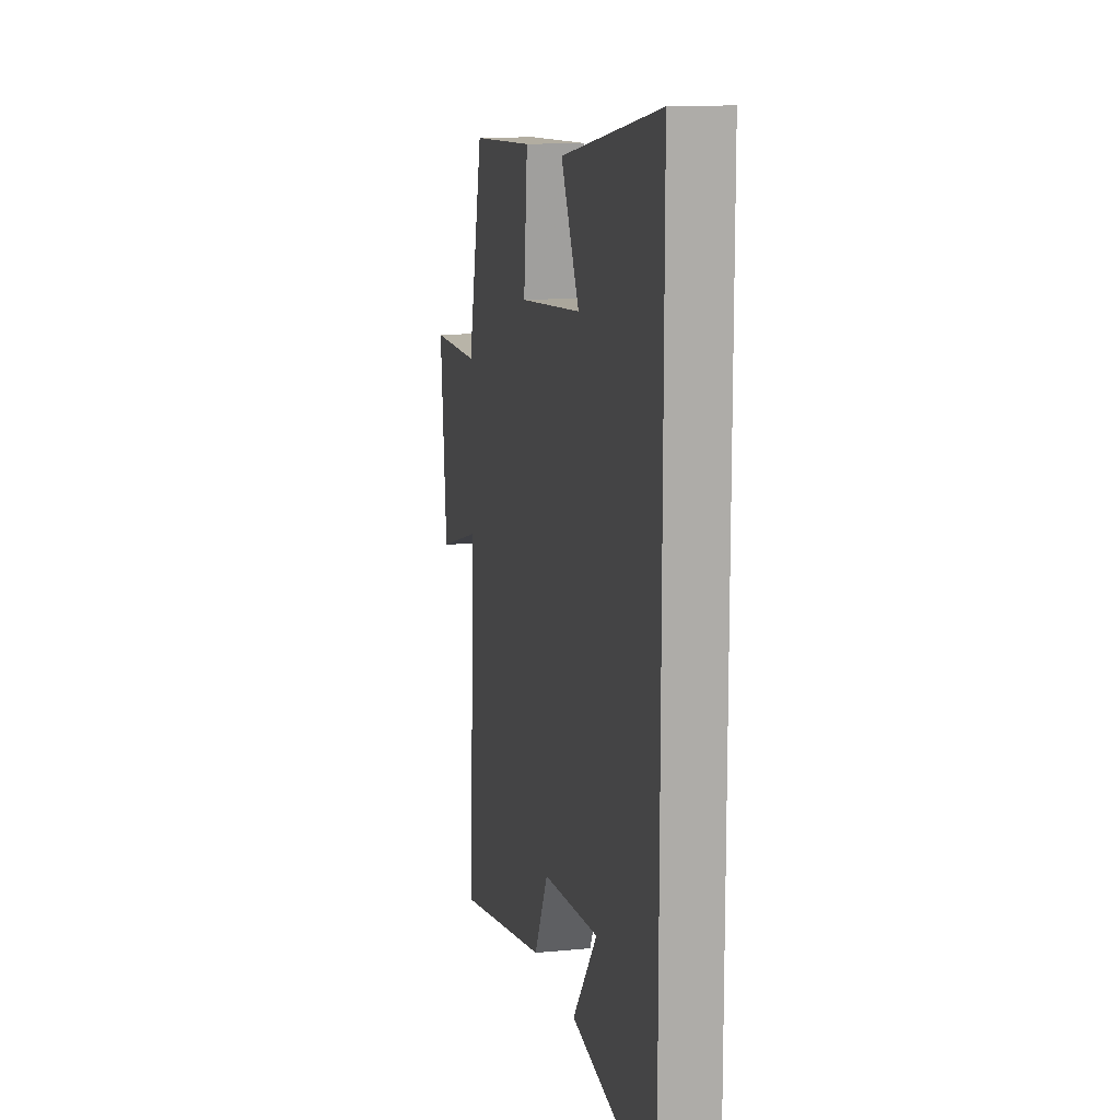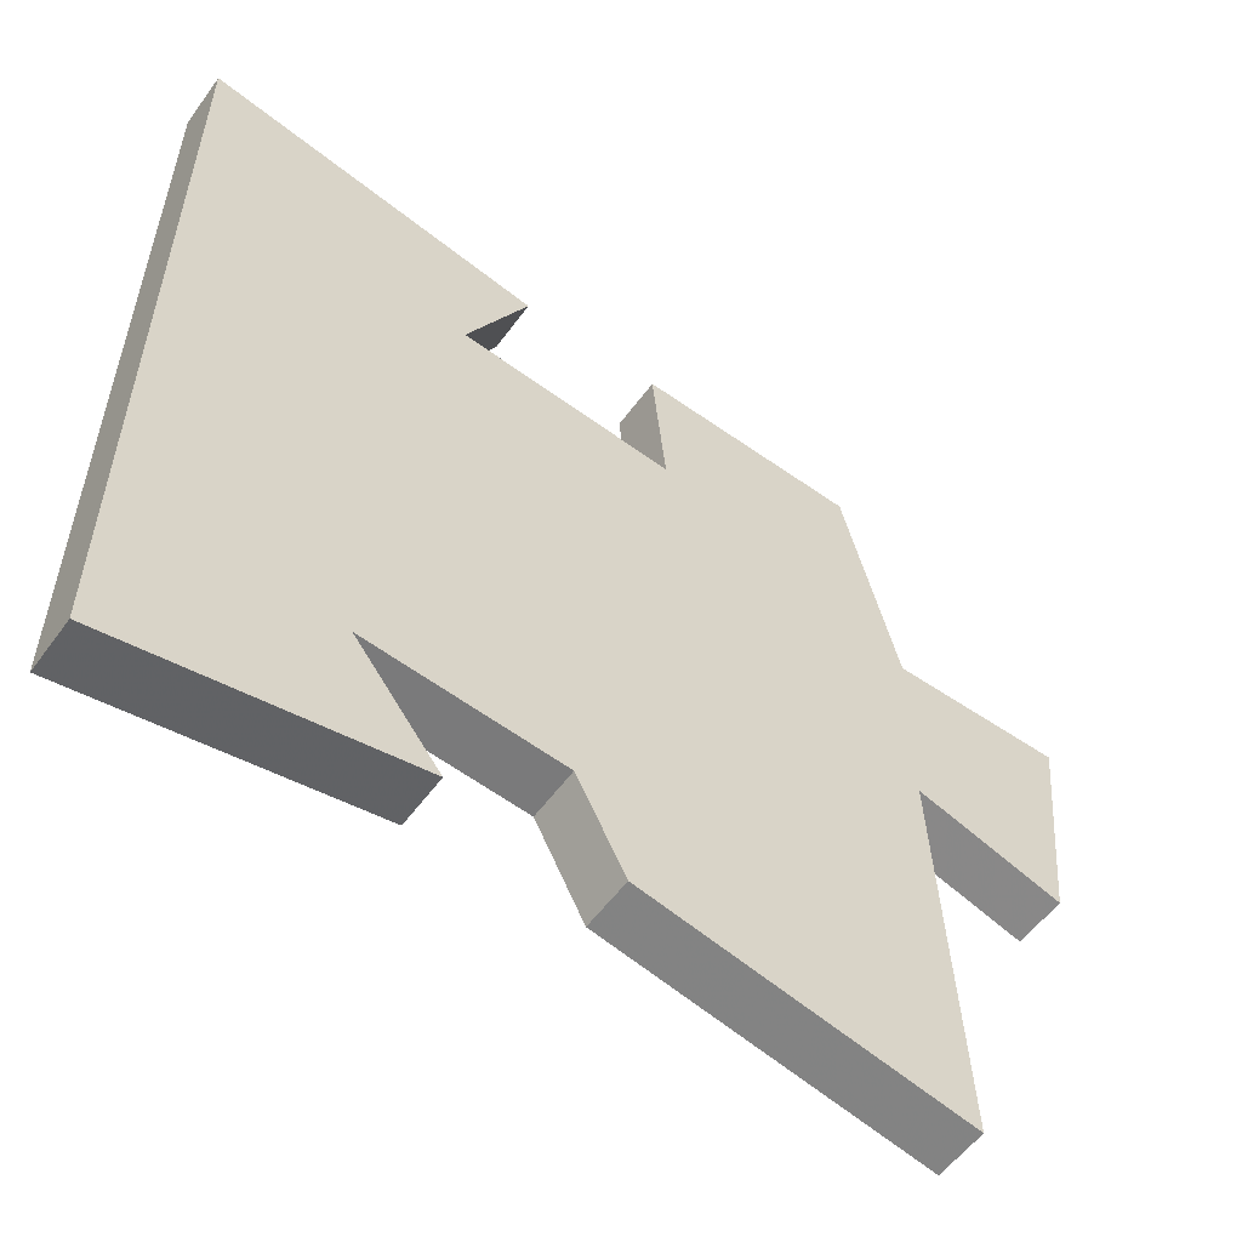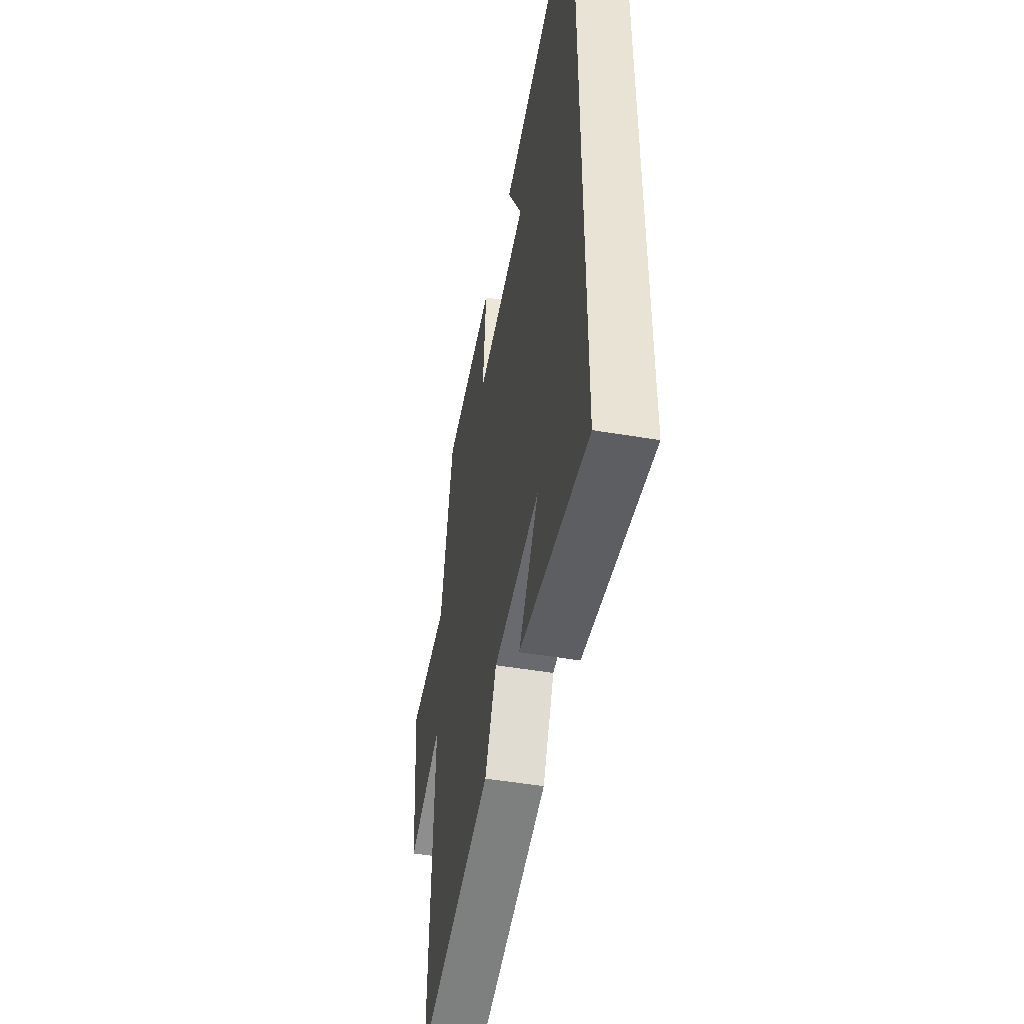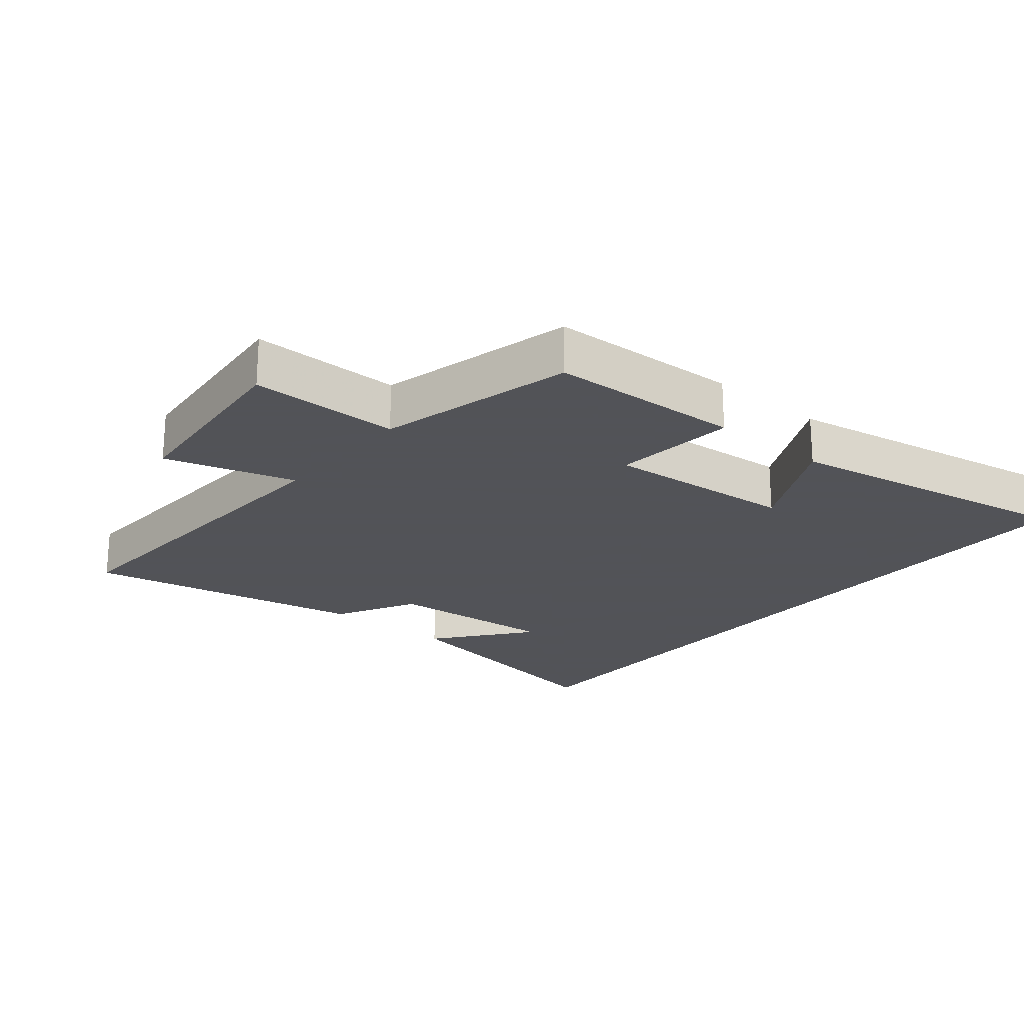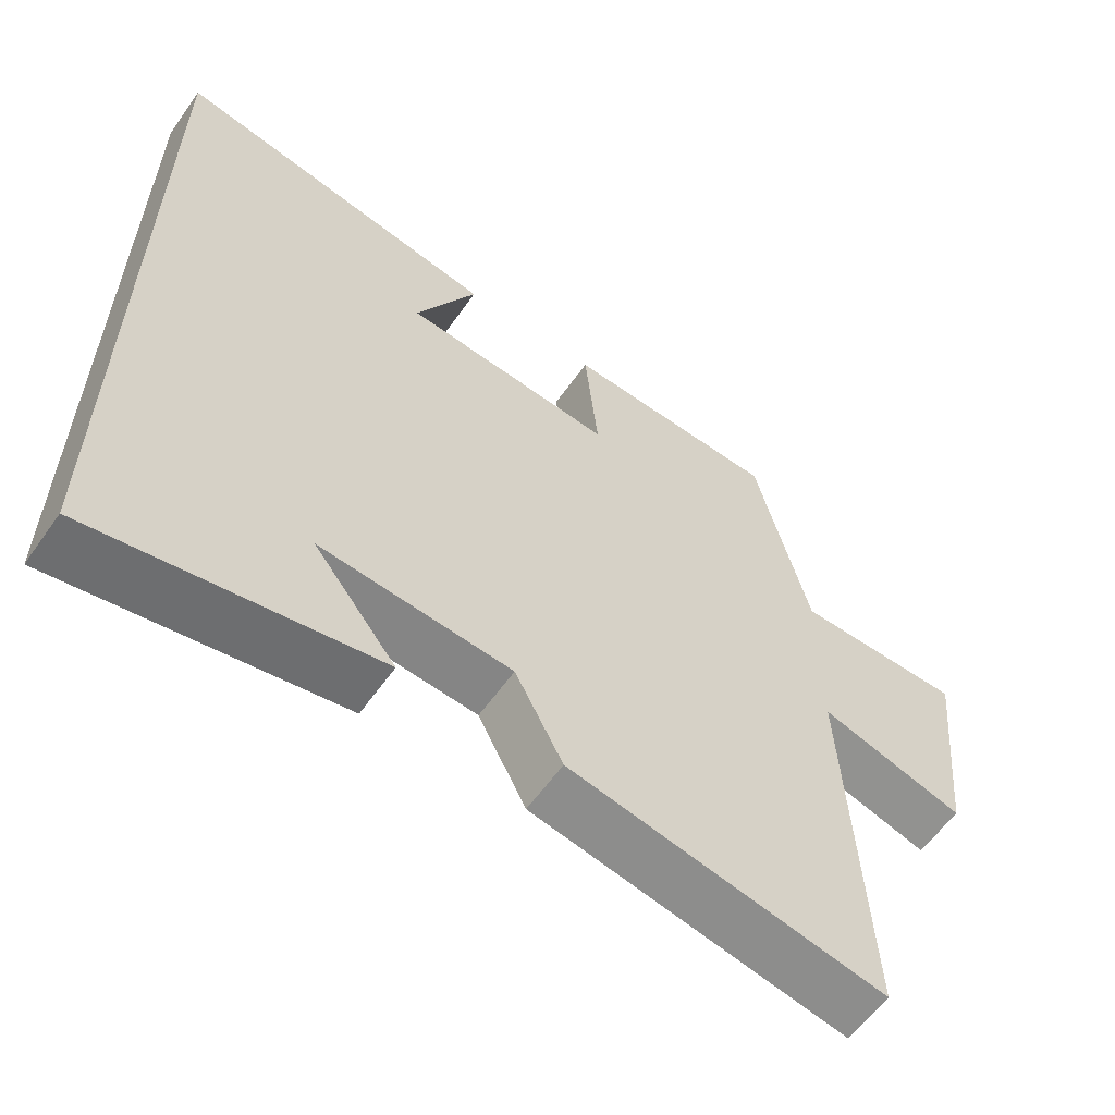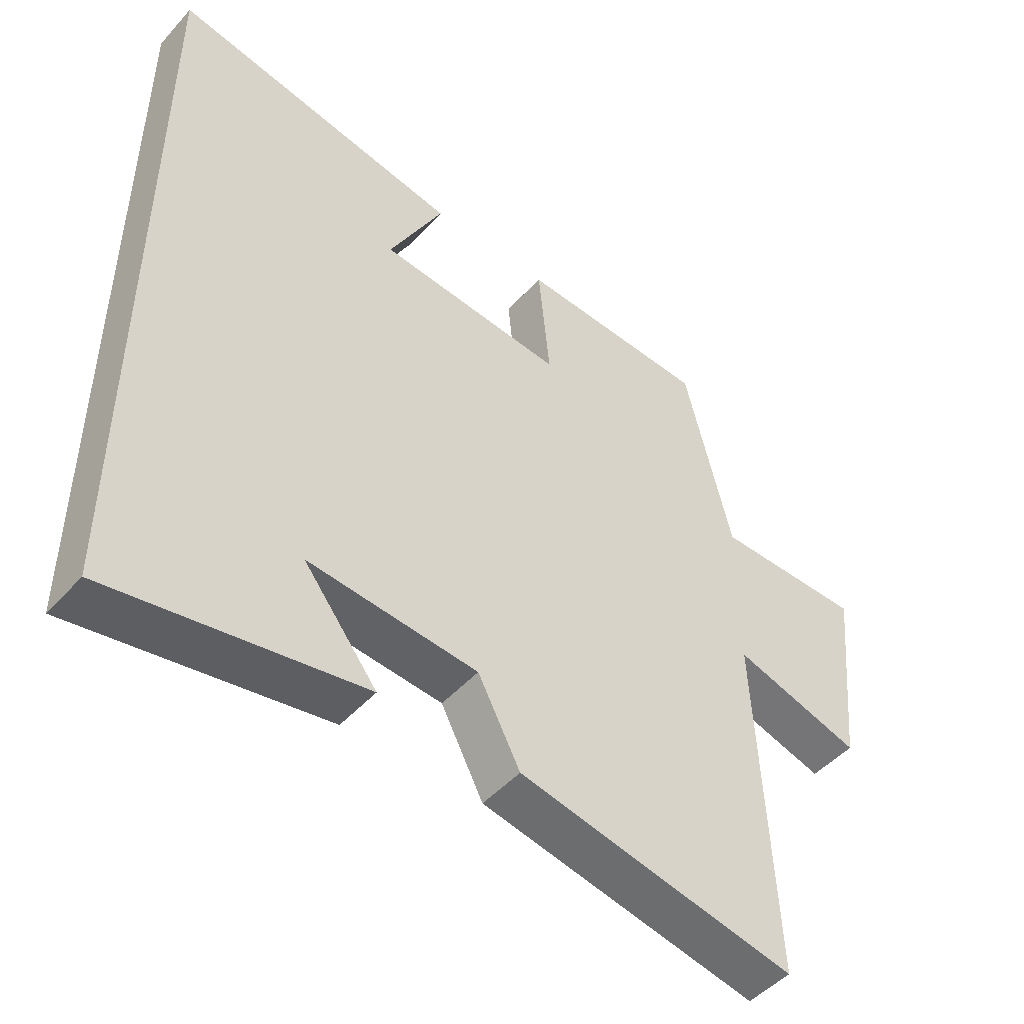
<metadata>
{"format":"obj","ext":"obj","renderer":"f3d","projection":"perspective","resolution":1024,"background":"white","views":[{"elev":13.0,"azim":77.3,"up":"+Z"},{"elev":-56.0,"azim":144.4,"up":"+Z"},{"elev":-48.6,"azim":79.3,"up":"+Z"},{"elev":-22.5,"azim":-39.8,"up":"+Y"},{"elev":-59.7,"azim":144.9,"up":"+Z"},{"elev":-48.1,"azim":140.3,"up":"+Z"}]}
</metadata>
<code>
v 0.5 0.07 0.581
v 0.5 0.07 -0.569
v 0.115 0.07 -0.5
v 0.228 0.07 -0.356
v -0.032 0.07 -0.376
v -0.097 0.07 -0.5
v -0.524 0.07 -0.583
v -0.5 0.07 -0.05
v -0.697 0.07 -0.108
v -0.727 0.07 0.19
v -0.5 0.07 0.19
v -0.428 0.07 0.487
v -0.136 0.07 0.5
v -0.154 0.07 0.313
v 0.134 0.07 0.337
v 0.05 0.07 0.5
v 0.5 0 0.581
v 0.5 0 -0.569
v 0.115 0 -0.5
v 0.228 0 -0.356
v -0.032 0 -0.376
v -0.097 0 -0.5
v -0.524 0 -0.583
v -0.5 0 -0.05
v -0.697 0 -0.108
v -0.727 0 0.19
v -0.5 0 0.19
v -0.428 0 0.487
v -0.136 0 0.5
v -0.154 0 0.313
v 0.134 0 0.337
v 0.05 0 0.5
f 15 16 1
f 11 12 13 14
f 11 14 15
f 8 9 10 11
f 8 11 15
f 7 8 15
f 6 7 15
f 5 6 15
f 4 5 15 1
f 2 3 4
f 1 2 4
f 17 32 31
f 30 29 28 27
f 31 30 27
f 27 26 25 24
f 31 27 24
f 31 24 23
f 31 23 22
f 31 22 21
f 17 31 21 20
f 20 19 18
f 20 18 17
f 1 17 18 2
f 2 18 19 3
f 3 19 20 4
f 4 20 21 5
f 5 21 22 6
f 6 22 23 7
f 7 23 24 8
f 8 24 25 9
f 9 25 26 10
f 10 26 27 11
f 11 27 28 12
f 12 28 29 13
f 13 29 30 14
f 14 30 31 15
f 15 31 32 16
f 16 32 17 1

</code>
